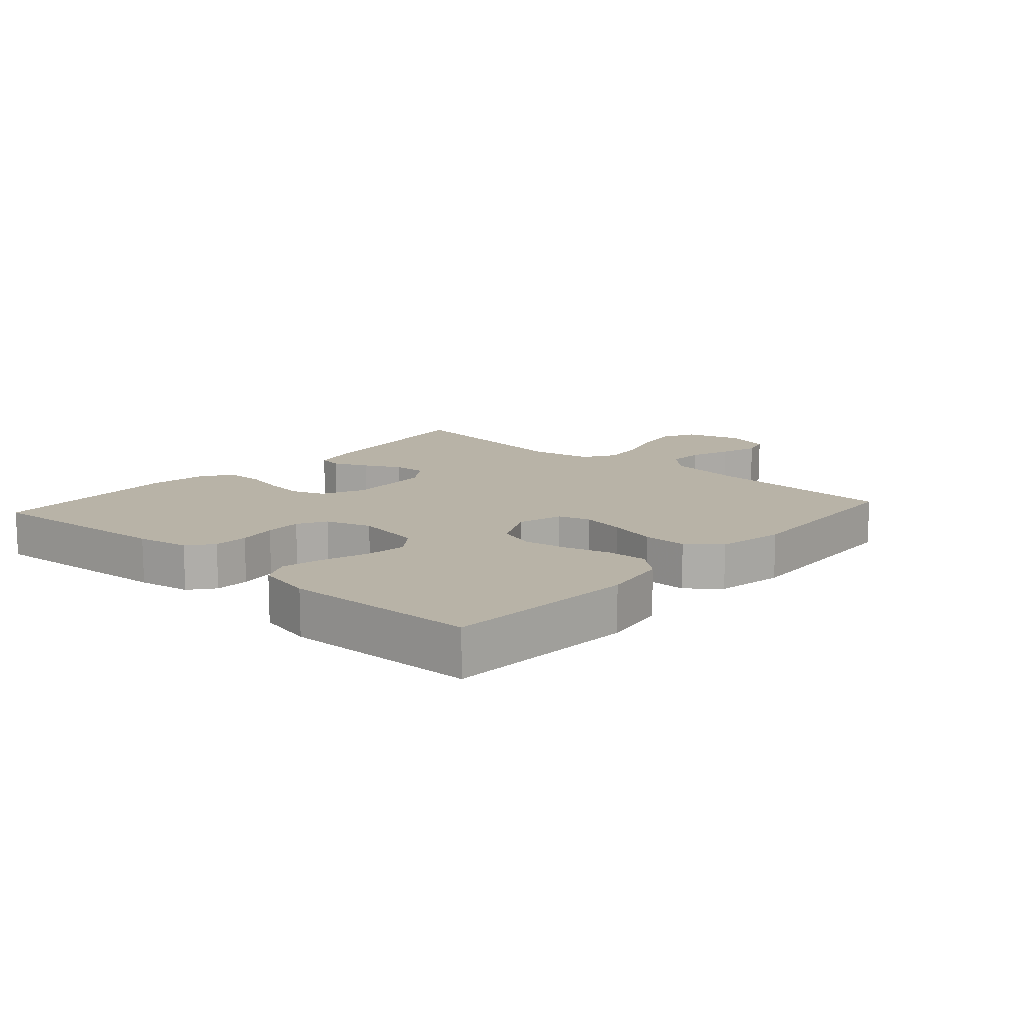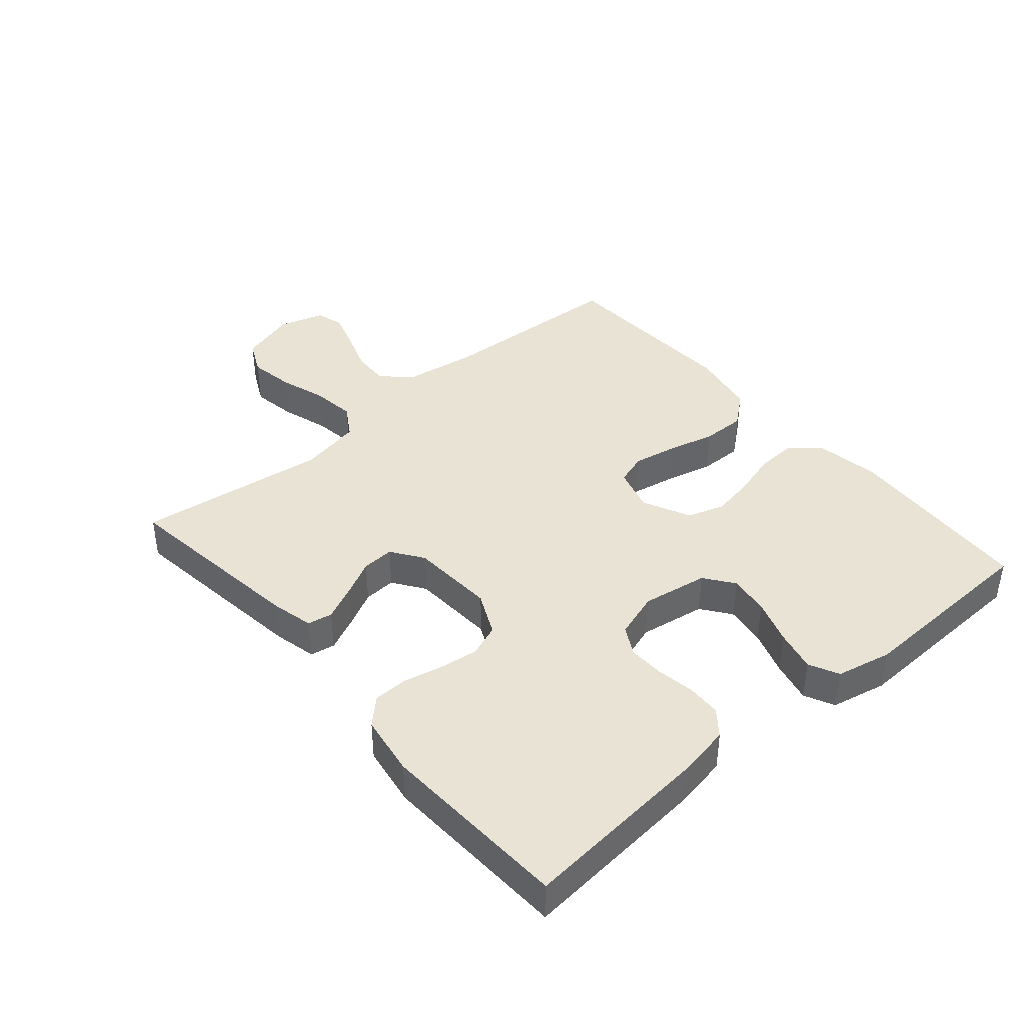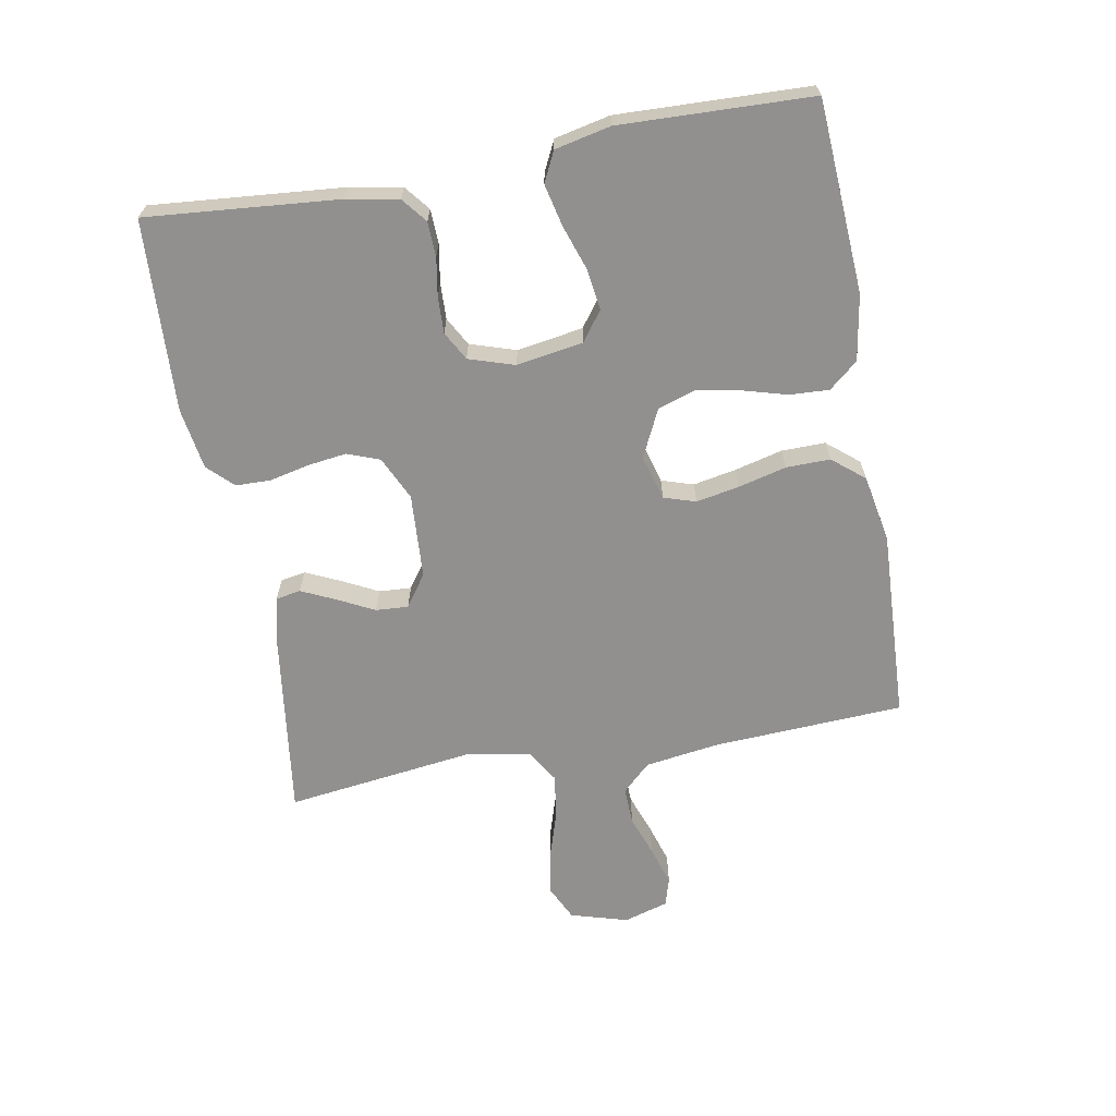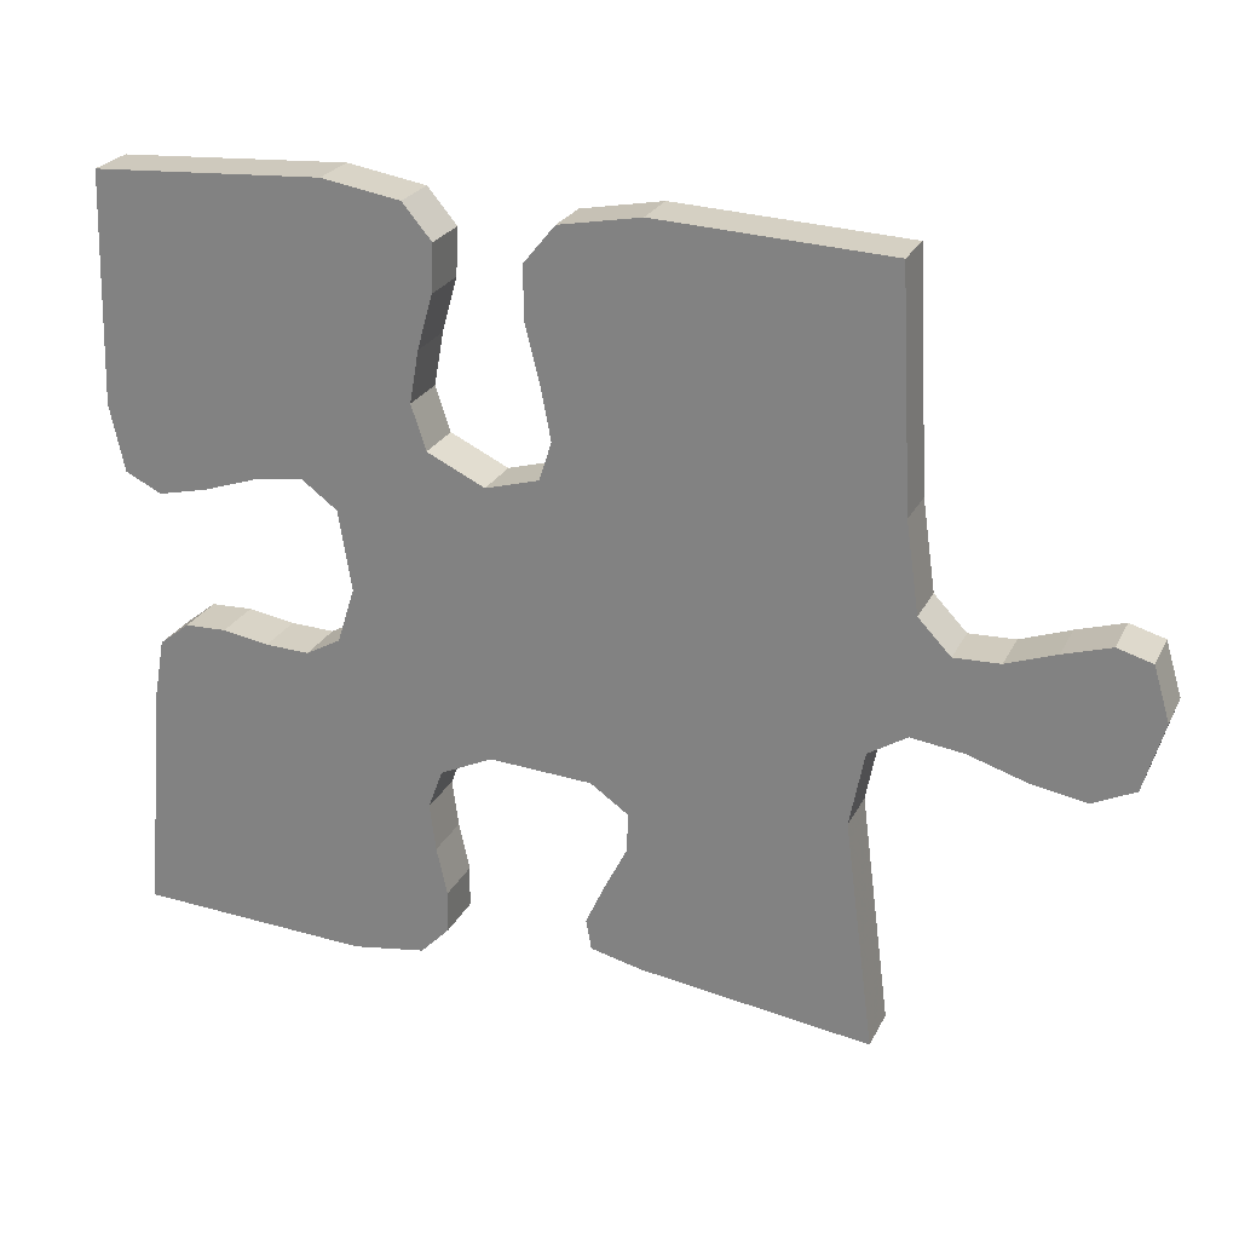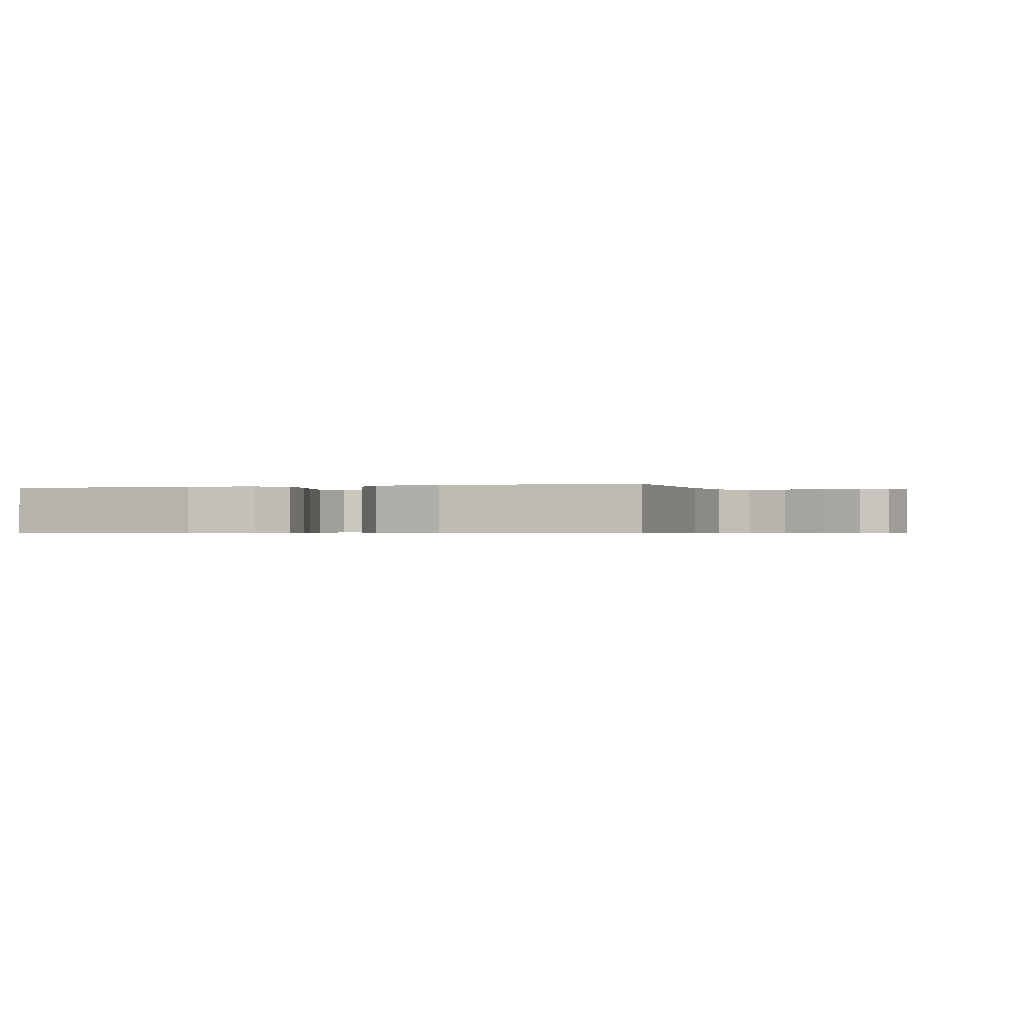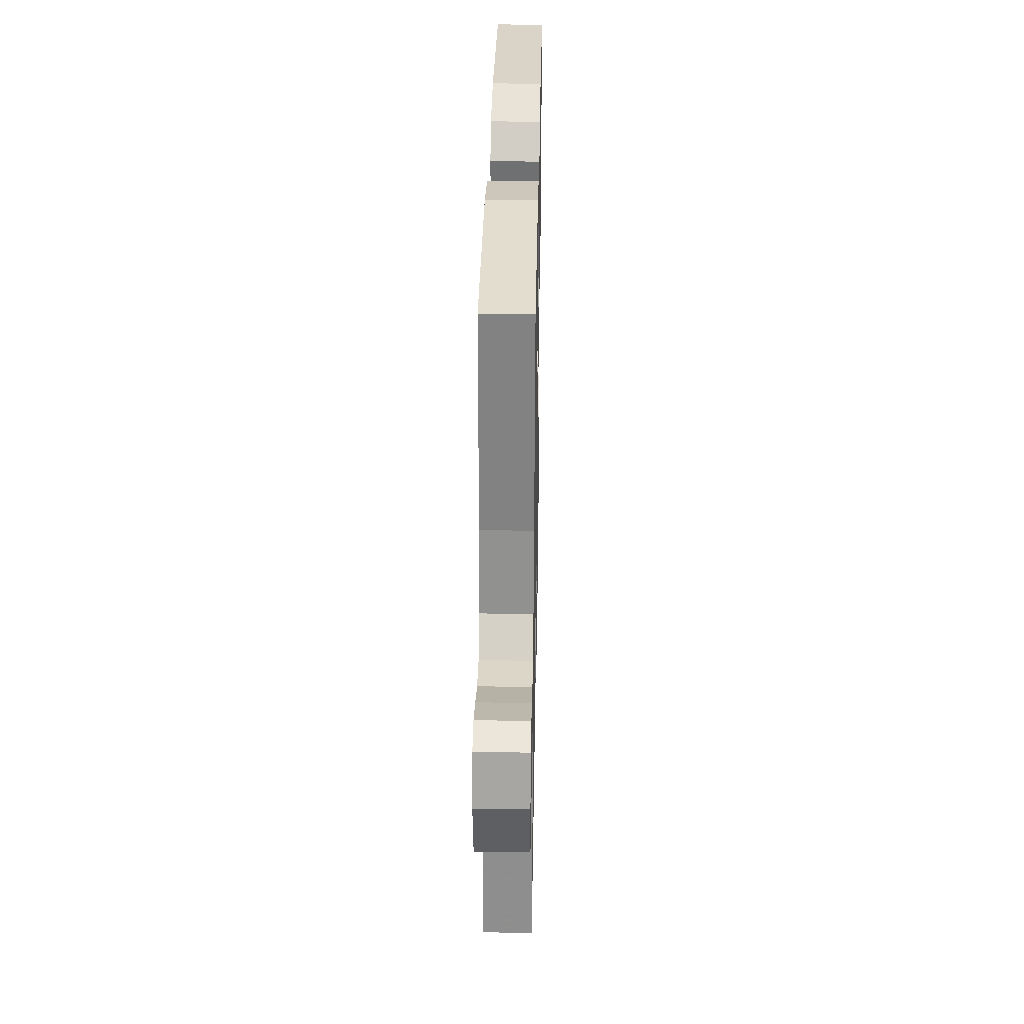
<metadata>
{"format":"obj","ext":"obj","renderer":"f3d","projection":"perspective","resolution":1024,"background":"white","views":[{"elev":12.9,"azim":-48.3,"up":"+Y"},{"elev":41.1,"azim":-130.6,"up":"+Y"},{"elev":-65.7,"azim":-79.8,"up":"+Y"},{"elev":24.7,"azim":21.2,"up":"+Z"},{"elev":-0.5,"azim":16.7,"up":"+Y"},{"elev":32.2,"azim":91.1,"up":"+Z"}]}
</metadata>
<code>
v -0.5 0.07 -0.5
v -0.474 0.07 -0.2
v -0.459 0.07 -0.118
v -0.42 0.07 -0.087
v -0.366 0.07 -0.085
v -0.306 0.07 -0.095
v -0.249 0.07 -0.097
v -0.204 0.07 -0.072
v -0.181 0.07 0
v -0.198 0.07 0.104
v -0.244 0.07 0.138
v -0.308 0.07 0.129
v -0.379 0.07 0.105
v -0.444 0.07 0.09
v -0.491 0.07 0.113
v -0.51 0.07 0.2
v -0.5 0.07 0.5
v -0.2 0.07 0.519
v -0.097 0.07 0.502
v -0.059 0.07 0.457
v -0.062 0.07 0.395
v -0.082 0.07 0.324
v -0.094 0.07 0.256
v -0.075 0.07 0.198
v 0 0.07 0.162
v 0.07 0.07 0.182
v 0.086 0.07 0.232
v 0.073 0.07 0.3
v 0.054 0.07 0.375
v 0.053 0.07 0.444
v 0.094 0.07 0.494
v 0.2 0.07 0.514
v 0.5 0.07 0.5
v 0.516 0.07 0.2
v 0.533 0.07 0.083
v 0.575 0.07 0.039
v 0.634 0.07 0.041
v 0.698 0.07 0.064
v 0.759 0.07 0.083
v 0.804 0.07 0.07
v 0.825 0.07 0
v 0.799 0.07 -0.09
v 0.745 0.07 -0.116
v 0.674 0.07 -0.104
v 0.598 0.07 -0.08
v 0.53 0.07 -0.071
v 0.48 0.07 -0.102
v 0.461 0.07 -0.2
v 0.5 0.07 -0.5
v 0.2 0.07 -0.46
v 0.133 0.07 -0.444
v 0.126 0.07 -0.405
v 0.151 0.07 -0.351
v 0.18 0.07 -0.294
v 0.183 0.07 -0.243
v 0.133 0.07 -0.208
v 0 0.07 -0.2
v -0.068 0.07 -0.232
v -0.087 0.07 -0.283
v -0.079 0.07 -0.344
v -0.065 0.07 -0.406
v -0.066 0.07 -0.461
v -0.104 0.07 -0.5
v -0.2 0.07 -0.515
v -0.5 0 -0.5
v -0.474 0 -0.2
v -0.459 0 -0.118
v -0.42 0 -0.087
v -0.366 0 -0.085
v -0.306 0 -0.095
v -0.249 0 -0.097
v -0.204 0 -0.072
v -0.181 0 0
v -0.198 0 0.104
v -0.244 0 0.138
v -0.308 0 0.129
v -0.379 0 0.105
v -0.444 0 0.09
v -0.491 0 0.113
v -0.51 0 0.2
v -0.5 0 0.5
v -0.2 0 0.519
v -0.097 0 0.502
v -0.059 0 0.457
v -0.062 0 0.395
v -0.082 0 0.324
v -0.094 0 0.256
v -0.075 0 0.198
v 0 0 0.162
v 0.07 0 0.182
v 0.086 0 0.232
v 0.073 0 0.3
v 0.054 0 0.375
v 0.053 0 0.444
v 0.094 0 0.494
v 0.2 0 0.514
v 0.5 0 0.5
v 0.516 0 0.2
v 0.533 0 0.083
v 0.575 0 0.039
v 0.634 0 0.041
v 0.698 0 0.064
v 0.759 0 0.083
v 0.804 0 0.07
v 0.825 0 0
v 0.799 0 -0.09
v 0.745 0 -0.116
v 0.674 0 -0.104
v 0.598 0 -0.08
v 0.53 0 -0.071
v 0.48 0 -0.102
v 0.461 0 -0.2
v 0.5 0 -0.5
v 0.2 0 -0.46
v 0.133 0 -0.444
v 0.126 0 -0.405
v 0.151 0 -0.351
v 0.18 0 -0.294
v 0.183 0 -0.243
v 0.133 0 -0.208
v 0 0 -0.2
v -0.068 0 -0.232
v -0.087 0 -0.283
v -0.079 0 -0.344
v -0.065 0 -0.406
v -0.066 0 -0.461
v -0.104 0 -0.5
v -0.2 0 -0.515
f 60 61 62 63
f 59 60 63 64
f 58 59 64 1
f 51 52 53 54
f 49 50 51 54
f 48 49 54 55
f 47 48 55 56
f 42 43 44 45
f 42 45 46
f 41 42 46
f 40 41 46
f 37 38 39 40
f 37 40 46
f 36 37 46 47
f 31 32 33 34
f 31 34 35
f 28 29 30 31
f 27 28 31 35
f 26 27 35 36
f 19 20 21 22
f 19 22 23
f 18 19 23
f 17 18 23 24
f 15 16 17 24
f 12 13 14 15
f 11 12 15 24
f 3 4 5 6
f 3 6 7
f 58 1 2 3
f 57 58 3 7
f 25 26 36 47
f 10 11 24 25
f 9 10 25 47
f 8 9 47 56
f 7 8 56 57
f 127 126 125 124
f 128 127 124 123
f 65 128 123 122
f 118 117 116 115
f 118 115 114 113
f 119 118 113 112
f 120 119 112 111
f 109 108 107 106
f 110 109 106
f 110 106 105
f 110 105 104
f 104 103 102 101
f 110 104 101
f 111 110 101 100
f 98 97 96 95
f 99 98 95
f 95 94 93 92
f 99 95 92 91
f 100 99 91 90
f 86 85 84 83
f 87 86 83
f 87 83 82
f 88 87 82 81
f 88 81 80 79
f 79 78 77 76
f 88 79 76 75
f 70 69 68 67
f 71 70 67
f 67 66 65 122
f 71 67 122 121
f 111 100 90 89
f 89 88 75 74
f 111 89 74 73
f 120 111 73 72
f 121 120 72 71
f 1 65 66 2
f 2 66 67 3
f 3 67 68 4
f 4 68 69 5
f 5 69 70 6
f 6 70 71 7
f 7 71 72 8
f 8 72 73 9
f 9 73 74 10
f 10 74 75 11
f 11 75 76 12
f 12 76 77 13
f 13 77 78 14
f 14 78 79 15
f 15 79 80 16
f 16 80 81 17
f 17 81 82 18
f 18 82 83 19
f 19 83 84 20
f 20 84 85 21
f 21 85 86 22
f 22 86 87 23
f 23 87 88 24
f 24 88 89 25
f 25 89 90 26
f 26 90 91 27
f 27 91 92 28
f 28 92 93 29
f 29 93 94 30
f 30 94 95 31
f 31 95 96 32
f 32 96 97 33
f 33 97 98 34
f 34 98 99 35
f 35 99 100 36
f 36 100 101 37
f 37 101 102 38
f 38 102 103 39
f 39 103 104 40
f 40 104 105 41
f 41 105 106 42
f 42 106 107 43
f 43 107 108 44
f 44 108 109 45
f 45 109 110 46
f 46 110 111 47
f 47 111 112 48
f 48 112 113 49
f 49 113 114 50
f 50 114 115 51
f 51 115 116 52
f 52 116 117 53
f 53 117 118 54
f 54 118 119 55
f 55 119 120 56
f 56 120 121 57
f 57 121 122 58
f 58 122 123 59
f 59 123 124 60
f 60 124 125 61
f 61 125 126 62
f 62 126 127 63
f 63 127 128 64
f 64 128 65 1

</code>
